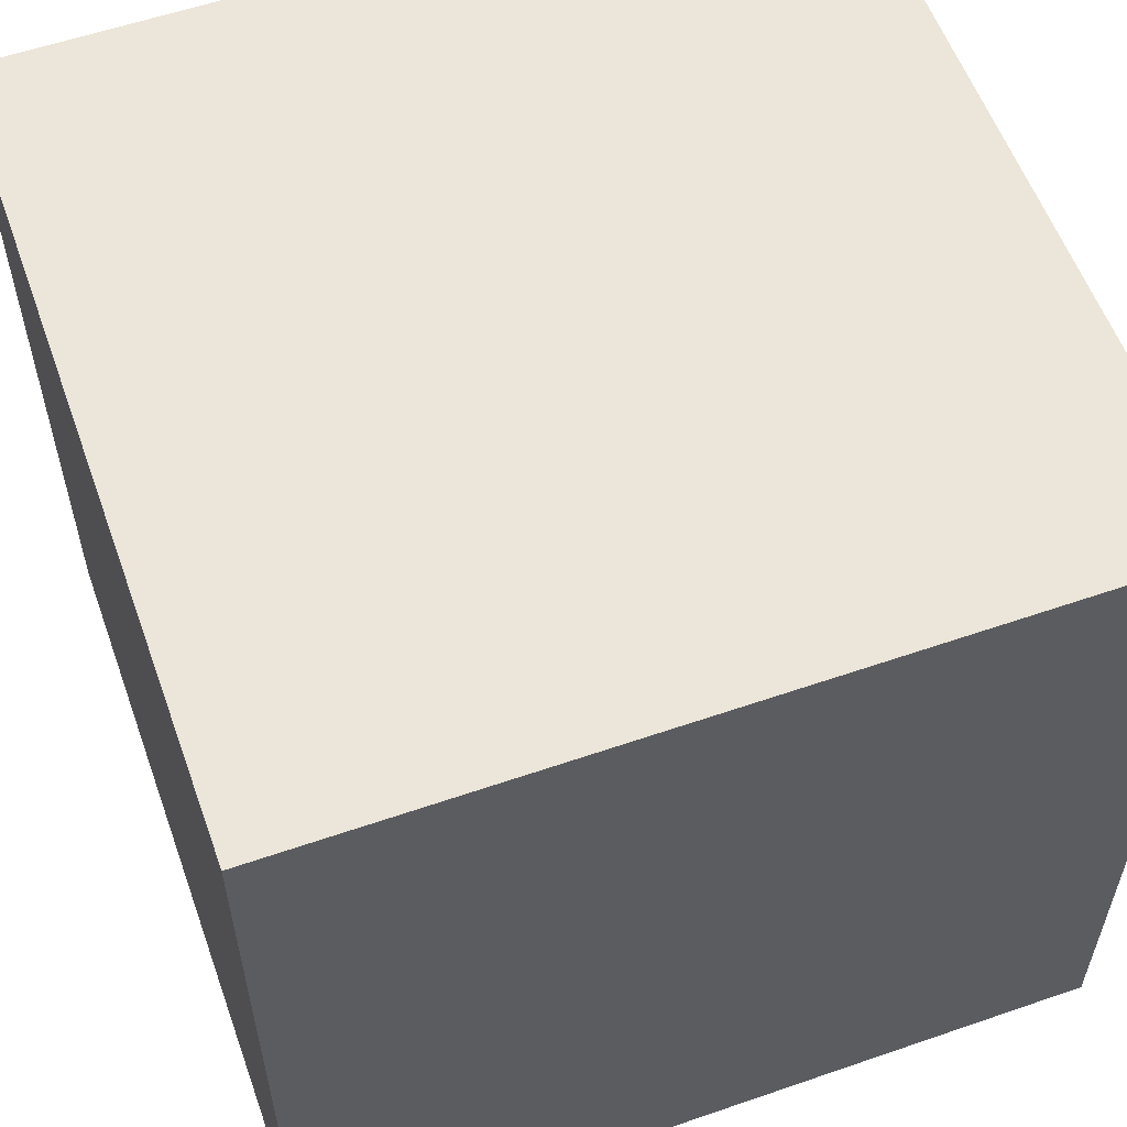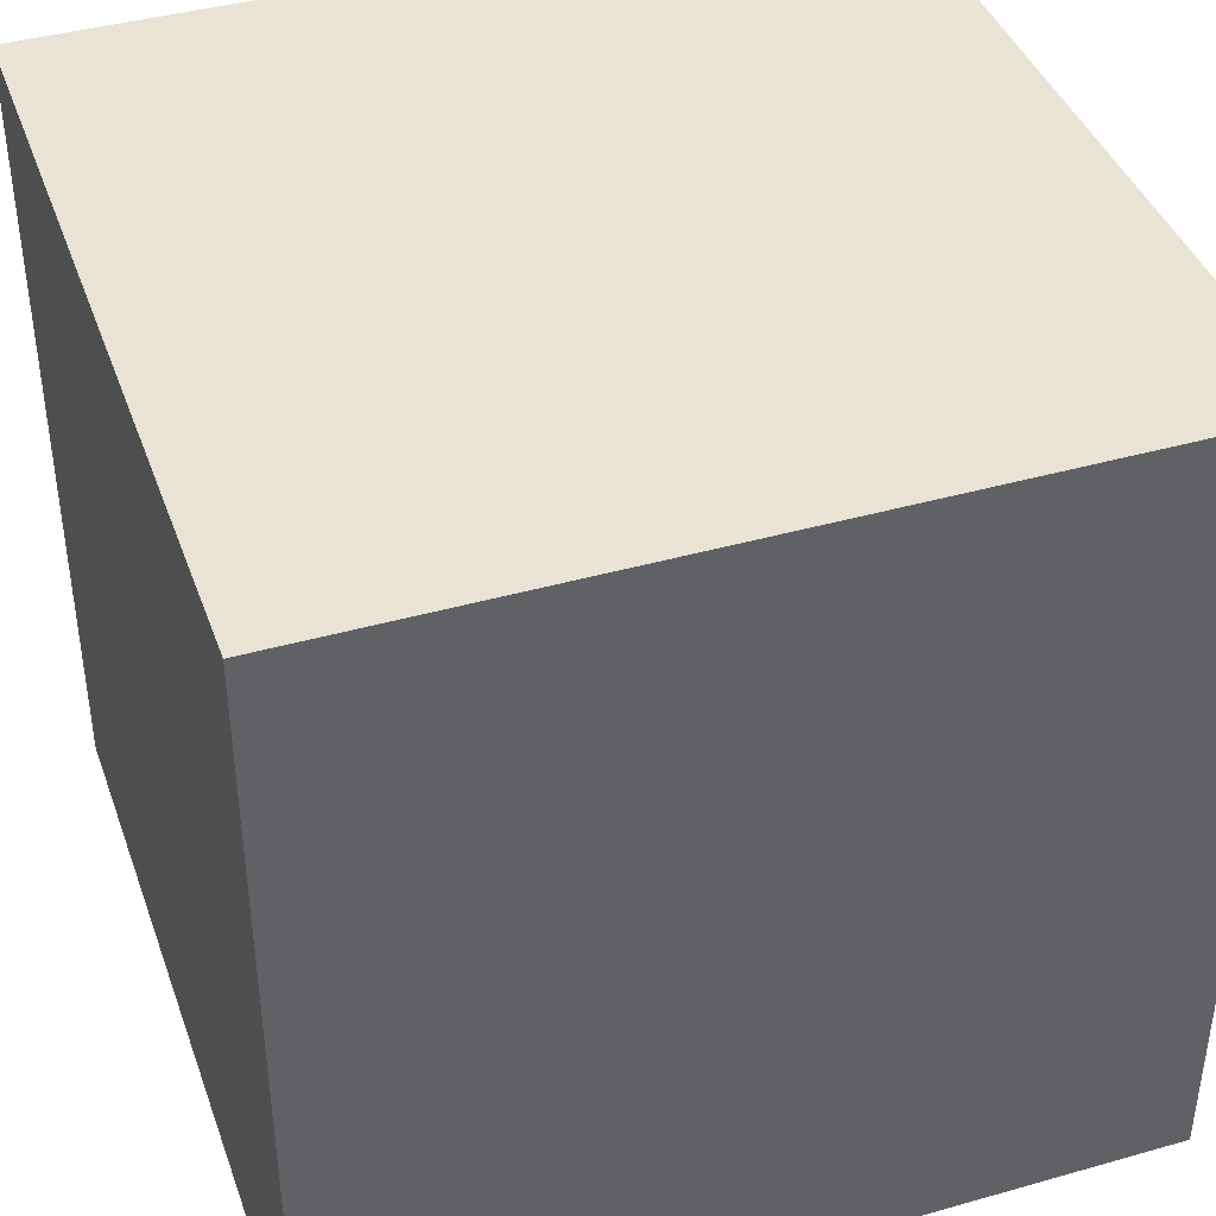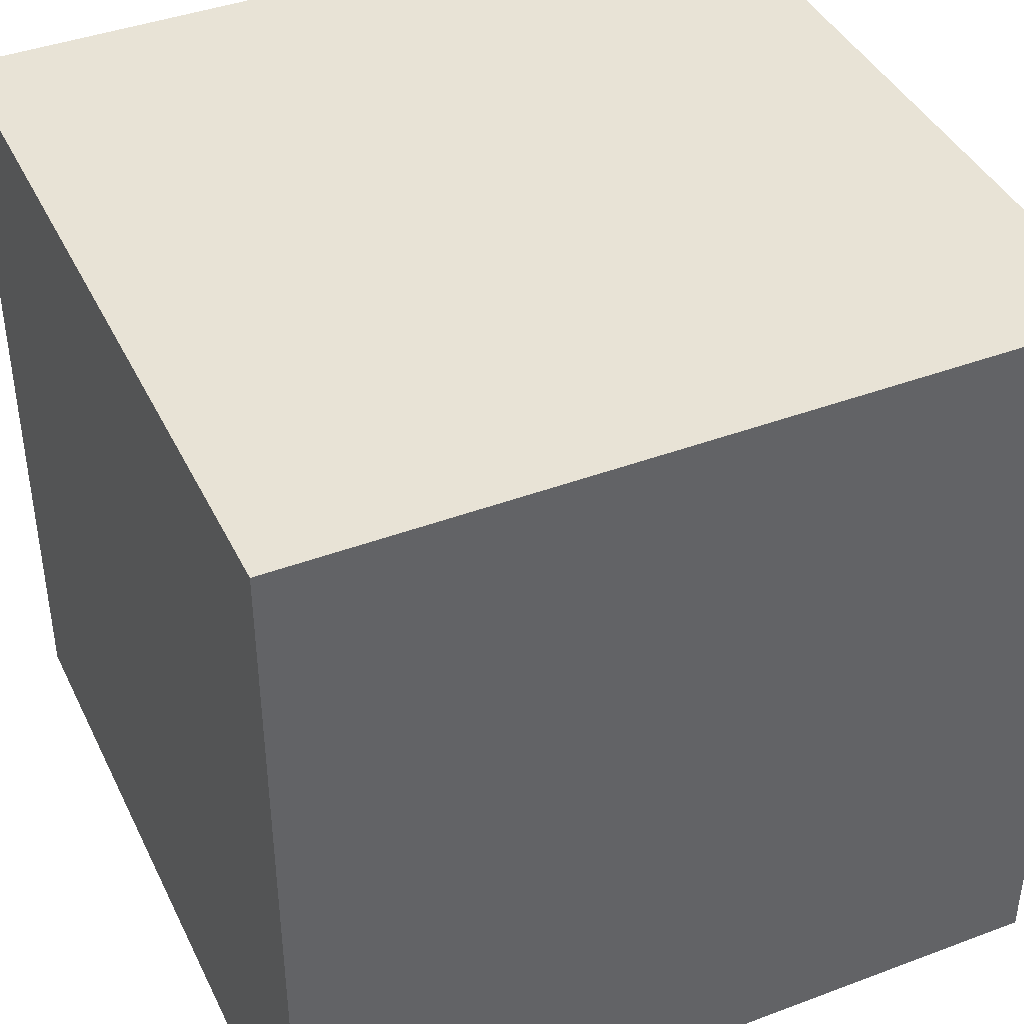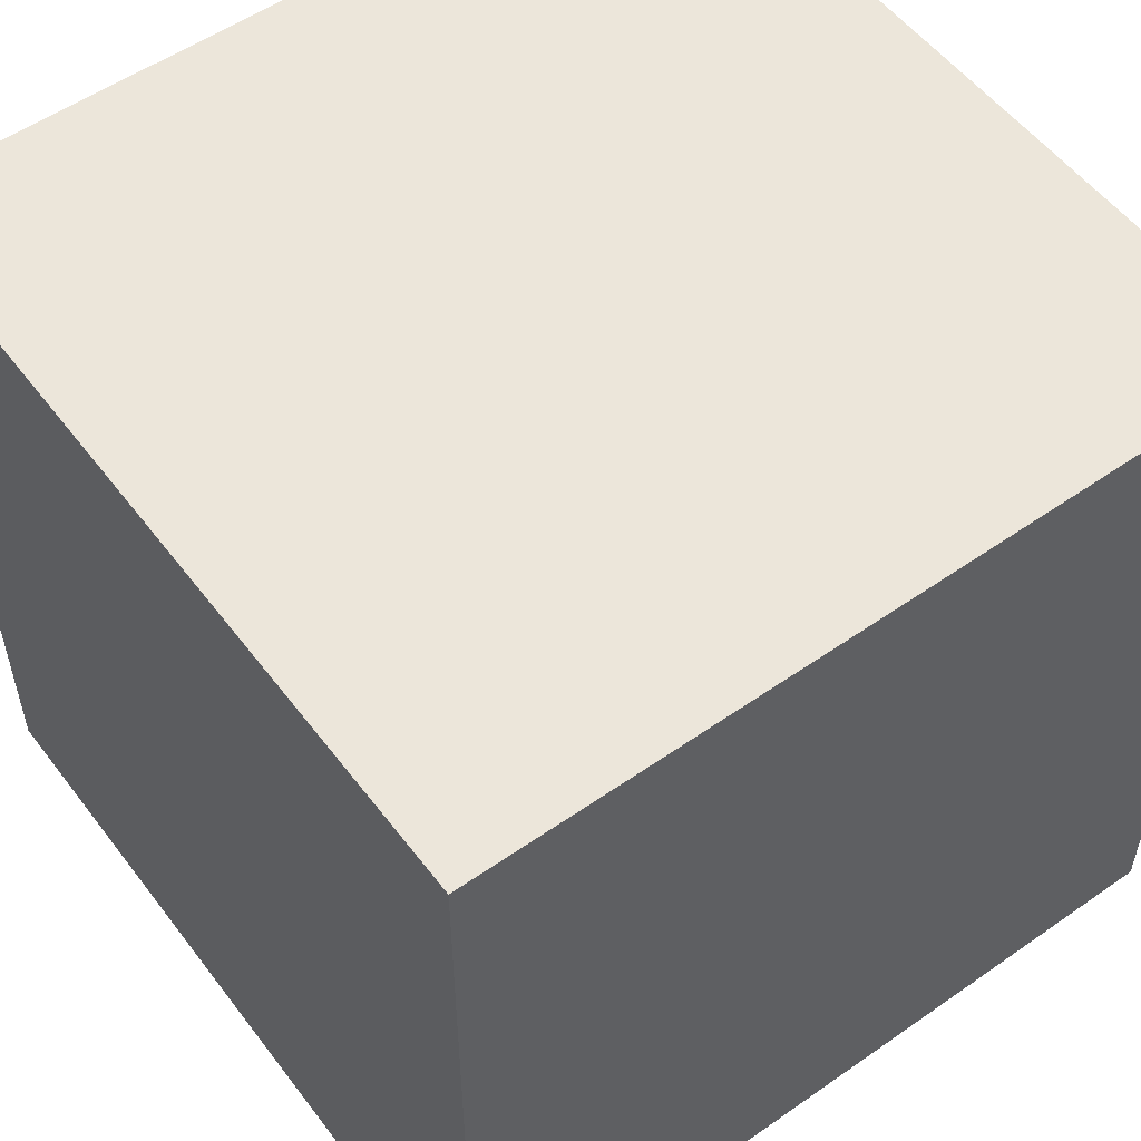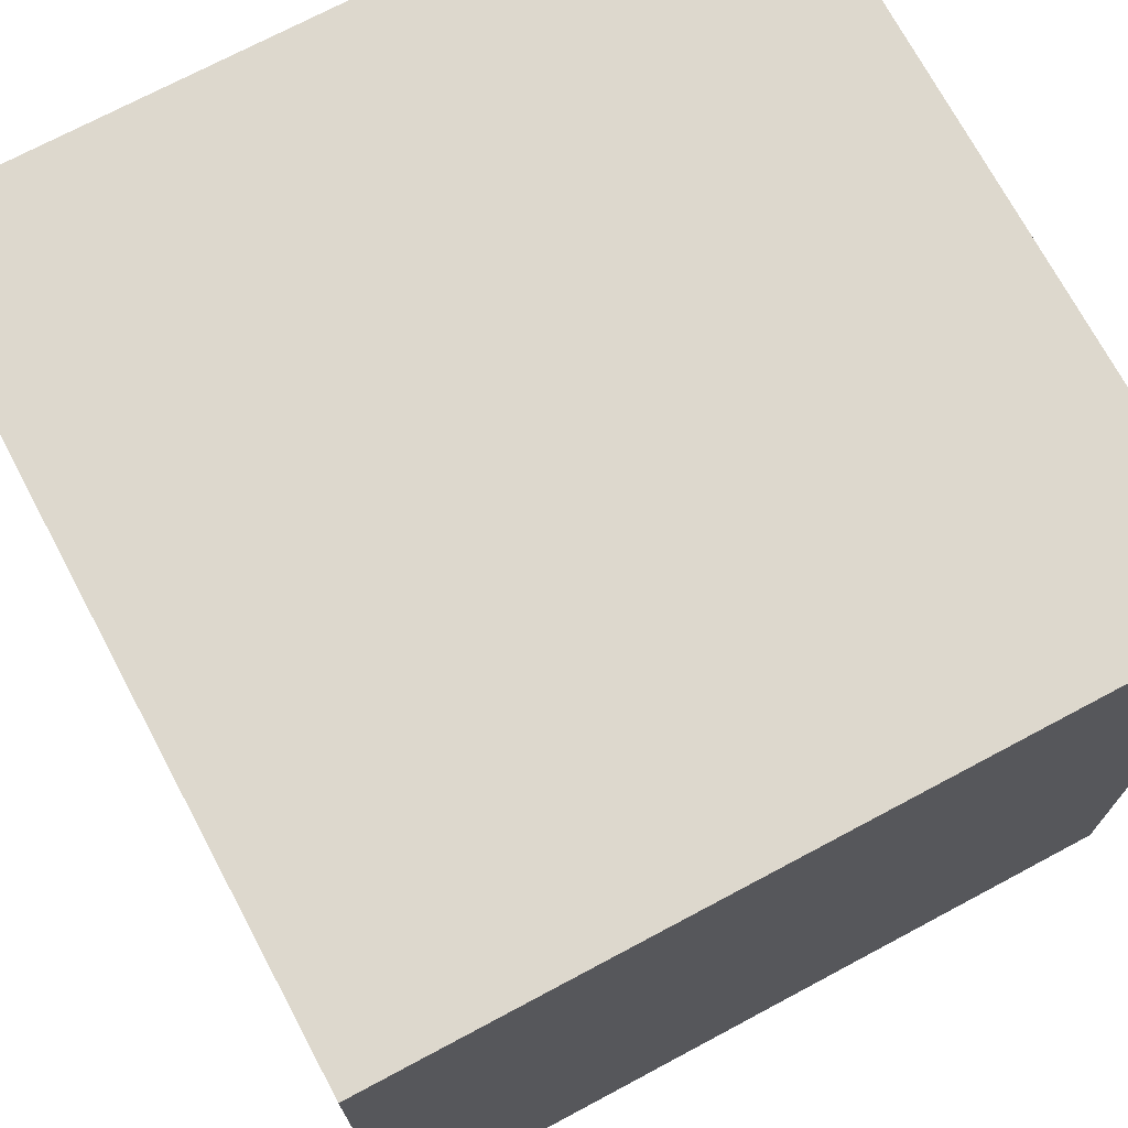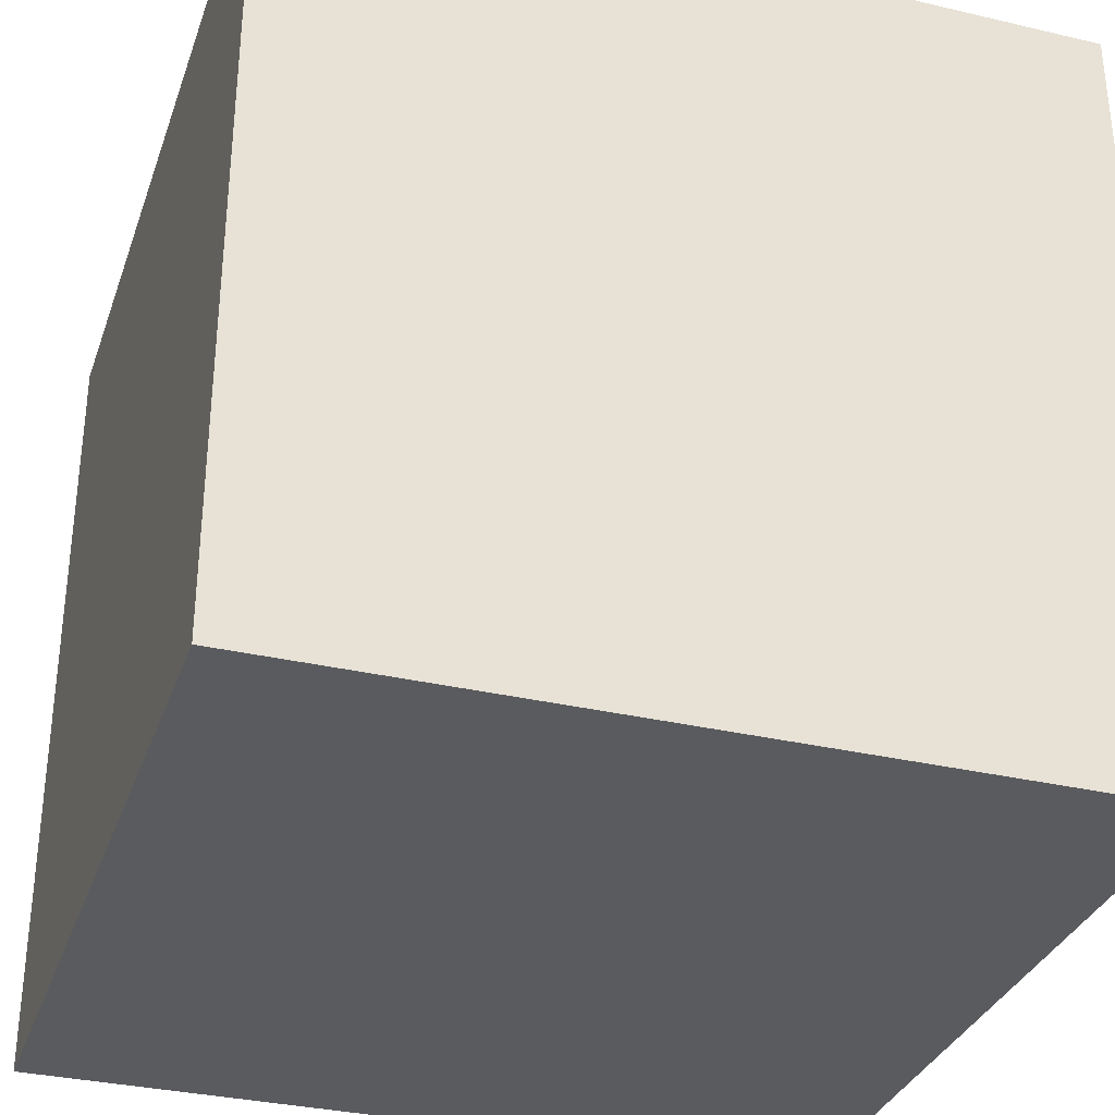
<metadata>
{"format":"obj","ext":"obj","renderer":"f3d","projection":"perspective","resolution":1024,"background":"white","views":[{"elev":57.6,"azim":70.3,"up":"+Z"},{"elev":41.1,"azim":161.0,"up":"+Y"},{"elev":41.4,"azim":-24.4,"up":"+Z"},{"elev":54.4,"azim":143.5,"up":"+Y"},{"elev":72.2,"azim":-28.1,"up":"+Z"},{"elev":-33.0,"azim":-17.9,"up":"+Z"}]}
</metadata>
<code>
v -2.047 -1.997 1.996
v 1.947 -1.997 1.996
v -2.047 1.997 1.996
v 1.947 1.997 1.996
v -2.047 1.997 -1.999
v 1.947 1.997 -1.999
v -2.047 -1.997 -1.999
v 1.947 -1.997 -1.999
f 1 2 3
f 3 2 4
f 3 4 5
f 5 4 6
f 5 6 7
f 7 6 8
f 7 8 1
f 1 8 2
f 2 8 4
f 4 8 6
f 7 1 5
f 5 1 3

</code>
